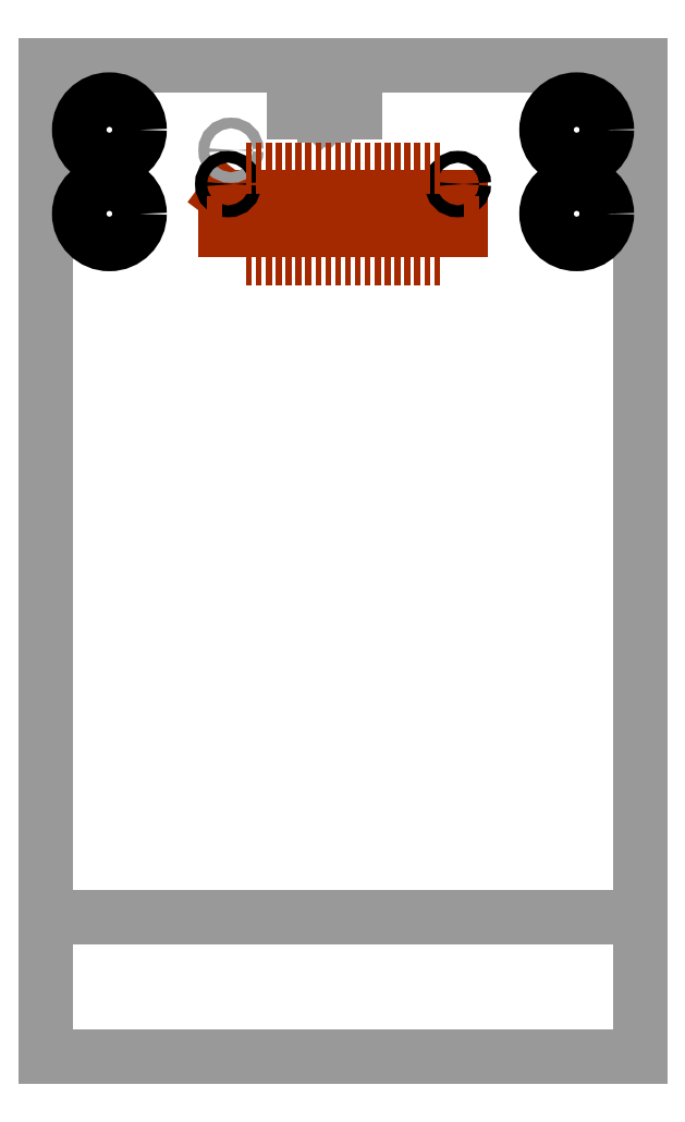
<metadata>
{"format":"dxf","ext":"dxf","renderer":"ezdxf+matplotlib","layout":"modelspace","background":"white","min_lineweight":24,"dpi":150}
</metadata>
<code>
0
SECTION
2
ENTITIES
0
POINT
8
23
10
44.45
20
45.72
30
0
0
LINE
8
41
10
38.52
20
46.58
30
0
11
50.36
21
46.58
31
0
0
LINE
8
41
10
50.36
20
46.58
30
0
11
50.36
21
44.89
31
0
0
LINE
8
41
10
50.36
20
44.89
30
0
11
38.52
21
44.89
31
0
0
LINE
8
41
10
38.52
20
44.89
30
0
11
38.52
21
46.58
31
0
0
LINE
8
41
10
38.52
20
46.58
30
0
11
38.52
21
46.58
31
0
0
LINE
8
41
10
38.52
20
44.96
30
0
11
50.36
21
44.96
31
0
0
LINE
8
41
10
38.52
20
45.09
30
0
11
50.36
21
45.09
31
0
0
LINE
8
41
10
38.52
20
45.21
30
0
11
50.36
21
45.21
31
0
0
LINE
8
41
10
38.52
20
45.34
30
0
11
50.36
21
45.34
31
0
0
LINE
8
41
10
38.52
20
45.47
30
0
11
50.36
21
45.47
31
0
0
LINE
8
41
10
38.52
20
45.59
30
0
11
50.36
21
45.59
31
0
0
LINE
8
41
10
38.52
20
45.72
30
0
11
50.36
21
45.72
31
0
0
LINE
8
41
10
38.52
20
45.85
30
0
11
50.36
21
45.85
31
0
0
LINE
8
41
10
38.52
20
45.97
30
0
11
50.36
21
45.97
31
0
0
LINE
8
41
10
38.52
20
46.1
30
0
11
50.36
21
46.1
31
0
0
LINE
8
41
10
38.52
20
46.23
30
0
11
50.36
21
46.23
31
0
0
LINE
8
41
10
38.52
20
46.35
30
0
11
50.36
21
46.35
31
0
0
LINE
8
41
10
38.52
20
46.48
30
0
11
50.36
21
46.48
31
0
0
LINE
8
21
10
29.45
20
53.19
30
0
11
29.45
21
10.19
31
0
0
LINE
8
21
10
29.45
20
10.19
30
0
11
29.45
21
3.188
31
0
0
LINE
8
21
10
29.45
20
3.188
30
0
11
59.45
21
3.188
31
0
0
LINE
8
21
10
59.45
20
3.188
30
0
11
59.45
21
10.19
31
0
0
LINE
8
21
10
59.45
20
10.19
30
0
11
59.45
21
53.19
31
0
0
LINE
8
21
10
59.45
20
53.19
30
0
11
29.45
21
53.19
31
0
0
LINE
8
21
10
59.45
20
10.19
30
0
11
29.45
21
10.19
31
0
0
LINE
8
21
10
42.74
20
52.02
30
0
11
41.96
21
52.02
31
0
0
LINE
8
21
10
41.96
20
52.02
30
0
11
41.96
21
50.85
31
0
0
LINE
8
21
10
41.96
20
50.85
30
0
11
42.74
21
50.85
31
0
0
LINE
8
21
10
41.96
20
51.44
30
0
11
42.35
21
51.44
31
0
0
LINE
8
21
10
43.13
20
51.05
30
0
11
43.33
21
50.85
31
0
0
LINE
8
21
10
43.33
20
50.85
30
0
11
43.71
21
50.85
31
0
0
LINE
8
21
10
43.71
20
50.85
30
0
11
43.91
21
51.05
31
0
0
LINE
8
21
10
43.91
20
51.05
30
0
11
43.91
21
51.24
31
0
0
LINE
8
21
10
43.91
20
51.24
30
0
11
43.71
21
51.44
31
0
0
LINE
8
21
10
43.71
20
51.44
30
0
11
43.33
21
51.44
31
0
0
LINE
8
21
10
43.33
20
51.44
30
0
11
43.13
21
51.63
31
0
0
LINE
8
21
10
43.13
20
51.63
30
0
11
43.13
21
51.83
31
0
0
LINE
8
21
10
43.13
20
51.83
30
0
11
43.33
21
52.02
31
0
0
LINE
8
21
10
43.33
20
52.02
30
0
11
43.71
21
52.02
31
0
0
LINE
8
21
10
43.71
20
52.02
30
0
11
43.91
21
51.83
31
0
0
LINE
8
21
10
43.52
20
52.22
30
0
11
43.52
21
50.66
31
0
0
LINE
8
21
10
44.3
20
51.63
30
0
11
44.69
21
52.02
31
0
0
LINE
8
21
10
44.69
20
52.02
30
0
11
44.69
21
50.85
31
0
0
LINE
8
21
10
44.3
20
50.85
30
0
11
45.08
21
50.85
31
0
0
CIRCLE
8
21
10
38.79
20
48.93
30
0
40
0.2694
0
CIRCLE
8
20
10
38.65
20
47.22
30
0
40
0.3
0
CIRCLE
8
20
10
50.25
20
47.22
30
0
40
0.3
0
CIRCLE
8
20
10
32.65
20
49.96
30
0
40
1.524
0
CIRCLE
8
20
10
56.25
20
49.96
30
0
40
1.524
0
CIRCLE
8
20
10
32.65
20
45.72
30
0
40
1.524
0
CIRCLE
8
20
10
56.25
20
45.72
30
0
40
1.524
0
INSERT
8
1
2
RECT
10
39.7
20
48.02
30
0
41
2.6
42
0.3
43
1
50
90
0
INSERT
8
1
2
RECT
10
39.7
20
43.42
30
0
41
2.6
42
0.3
43
1
50
90
0
INSERT
8
1
2
RECT
10
40.2
20
48.02
30
0
41
2.6
42
0.3
43
1
50
90
0
INSERT
8
1
2
RECT
10
40.2
20
43.42
30
0
41
2.6
42
0.3
43
1
50
90
0
INSERT
8
1
2
RECT
10
40.7
20
48.02
30
0
41
2.6
42
0.3
43
1
50
90
0
INSERT
8
1
2
RECT
10
40.7
20
43.42
30
0
41
2.6
42
0.3
43
1
50
90
0
INSERT
8
1
2
RECT
10
41.2
20
48.02
30
0
41
2.6
42
0.3
43
1
50
90
0
INSERT
8
1
2
RECT
10
41.2
20
43.42
30
0
41
2.6
42
0.3
43
1
50
90
0
INSERT
8
1
2
RECT
10
41.7
20
48.02
30
0
41
2.6
42
0.3
43
1
50
90
0
INSERT
8
1
2
RECT
10
41.7
20
43.42
30
0
41
2.6
42
0.3
43
1
50
90
0
INSERT
8
1
2
RECT
10
42.2
20
48.02
30
0
41
2.6
42
0.3
43
1
50
90
0
INSERT
8
1
2
RECT
10
42.2
20
43.42
30
0
41
2.6
42
0.3
43
1
50
90
0
INSERT
8
1
2
RECT
10
42.7
20
48.02
30
0
41
2.6
42
0.3
43
1
50
90
0
INSERT
8
1
2
RECT
10
42.7
20
43.42
30
0
41
2.6
42
0.3
43
1
50
90
0
INSERT
8
1
2
RECT
10
43.2
20
48.02
30
0
41
2.6
42
0.3
43
1
50
90
0
INSERT
8
1
2
RECT
10
43.2
20
43.42
30
0
41
2.6
42
0.3
43
1
50
90
0
INSERT
8
1
2
RECT
10
43.7
20
48.02
30
0
41
2.6
42
0.3
43
1
50
90
0
INSERT
8
1
2
RECT
10
43.7
20
43.42
30
0
41
2.6
42
0.3
43
1
50
90
0
INSERT
8
1
2
RECT
10
44.2
20
48.02
30
0
41
2.6
42
0.3
43
1
50
90
0
INSERT
8
1
2
RECT
10
44.2
20
43.42
30
0
41
2.6
42
0.3
43
1
50
90
0
INSERT
8
1
2
RECT
10
44.7
20
48.02
30
0
41
2.6
42
0.3
43
1
50
90
0
INSERT
8
1
2
RECT
10
44.7
20
43.42
30
0
41
2.6
42
0.3
43
1
50
90
0
INSERT
8
1
2
RECT
10
45.2
20
48.02
30
0
41
2.6
42
0.3
43
1
50
90
0
INSERT
8
1
2
RECT
10
45.2
20
43.42
30
0
41
2.6
42
0.3
43
1
50
90
0
INSERT
8
1
2
RECT
10
45.7
20
48.02
30
0
41
2.6
42
0.3
43
1
50
90
0
INSERT
8
1
2
RECT
10
45.7
20
43.42
30
0
41
2.6
42
0.3
43
1
50
90
0
INSERT
8
1
2
RECT
10
46.2
20
48.02
30
0
41
2.6
42
0.3
43
1
50
90
0
INSERT
8
1
2
RECT
10
46.2
20
43.42
30
0
41
2.6
42
0.3
43
1
50
90
0
INSERT
8
1
2
RECT
10
46.7
20
48.02
30
0
41
2.6
42
0.3
43
1
50
90
0
INSERT
8
1
2
RECT
10
46.7
20
43.42
30
0
41
2.6
42
0.3
43
1
50
90
0
INSERT
8
1
2
RECT
10
47.2
20
48.02
30
0
41
2.6
42
0.3
43
1
50
90
0
INSERT
8
1
2
RECT
10
47.2
20
43.42
30
0
41
2.6
42
0.3
43
1
50
90
0
INSERT
8
1
2
RECT
10
47.7
20
48.02
30
0
41
2.6
42
0.3
43
1
50
90
0
INSERT
8
1
2
RECT
10
47.7
20
43.42
30
0
41
2.6
42
0.3
43
1
50
90
0
INSERT
8
1
2
RECT
10
48.2
20
48.02
30
0
41
2.6
42
0.3
43
1
50
90
0
INSERT
8
1
2
RECT
10
48.2
20
43.42
30
0
41
2.6
42
0.3
43
1
50
90
0
INSERT
8
1
2
RECT
10
48.7
20
48.02
30
0
41
2.6
42
0.3
43
1
50
90
0
INSERT
8
1
2
RECT
10
48.7
20
43.42
30
0
41
2.6
42
0.3
43
1
50
90
0
INSERT
8
1
2
RECT
10
49.2
20
48.02
30
0
41
2.6
42
0.3
43
1
50
90
0
INSERT
8
1
2
RECT
10
49.2
20
43.42
30
0
41
2.6
42
0.3
43
1
50
90
0
INSERT
8
1
2
RECT
10
37.95
20
45.72
30
0
41
1.8
42
0.8
43
1
50
90
0
INSERT
8
1
2
RECT
10
50.95
20
45.72
30
0
41
1.8
42
0.8
43
1
50
90
0
ENDSEC
0
EOF

</code>
